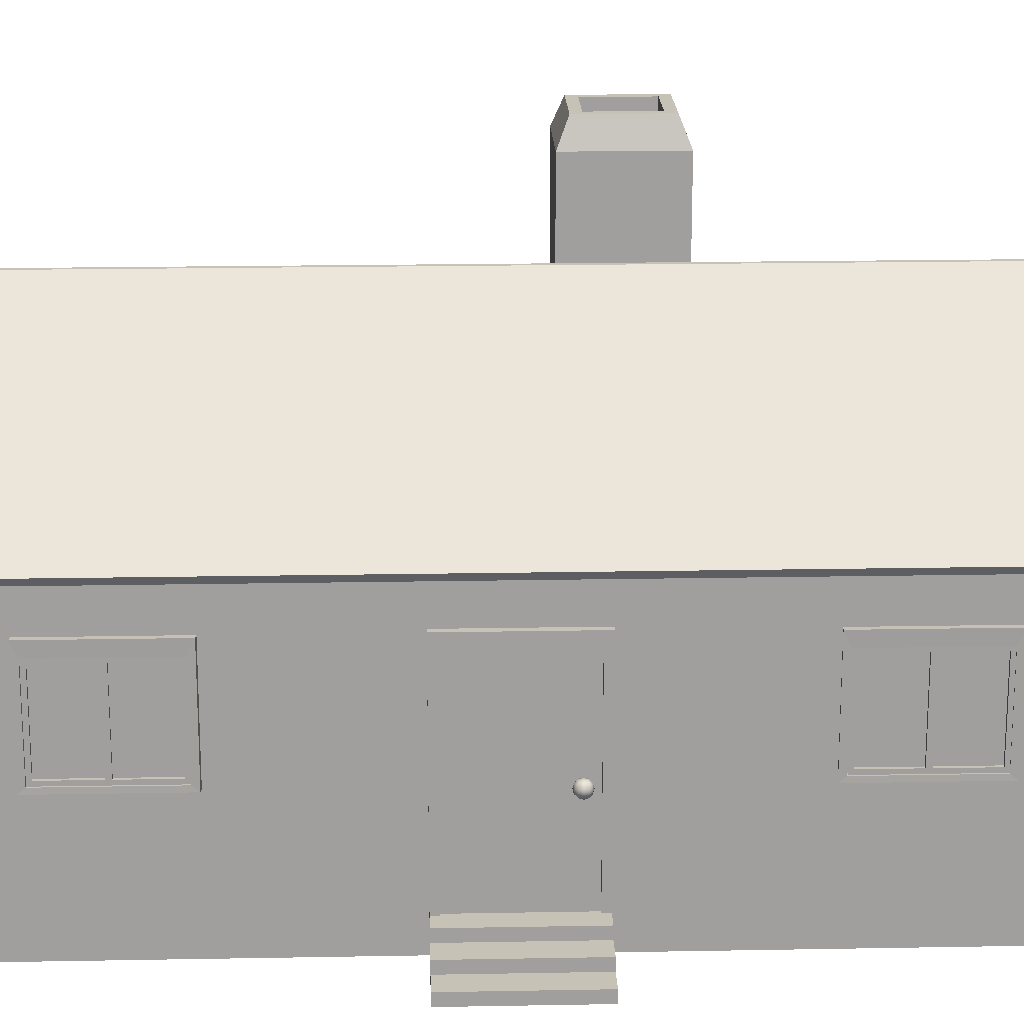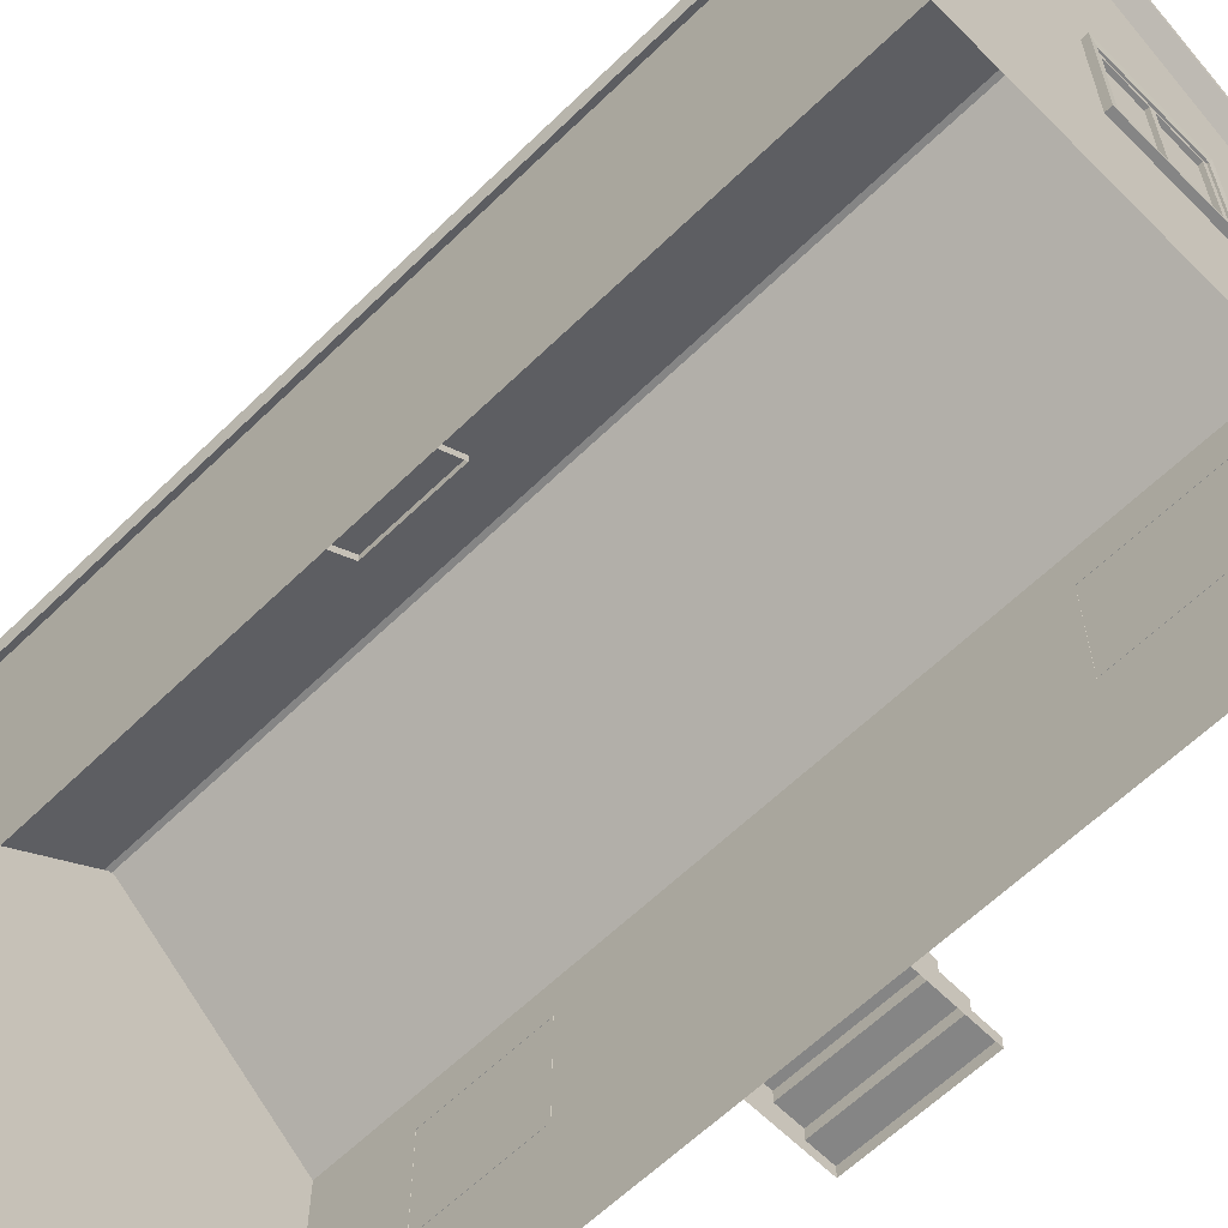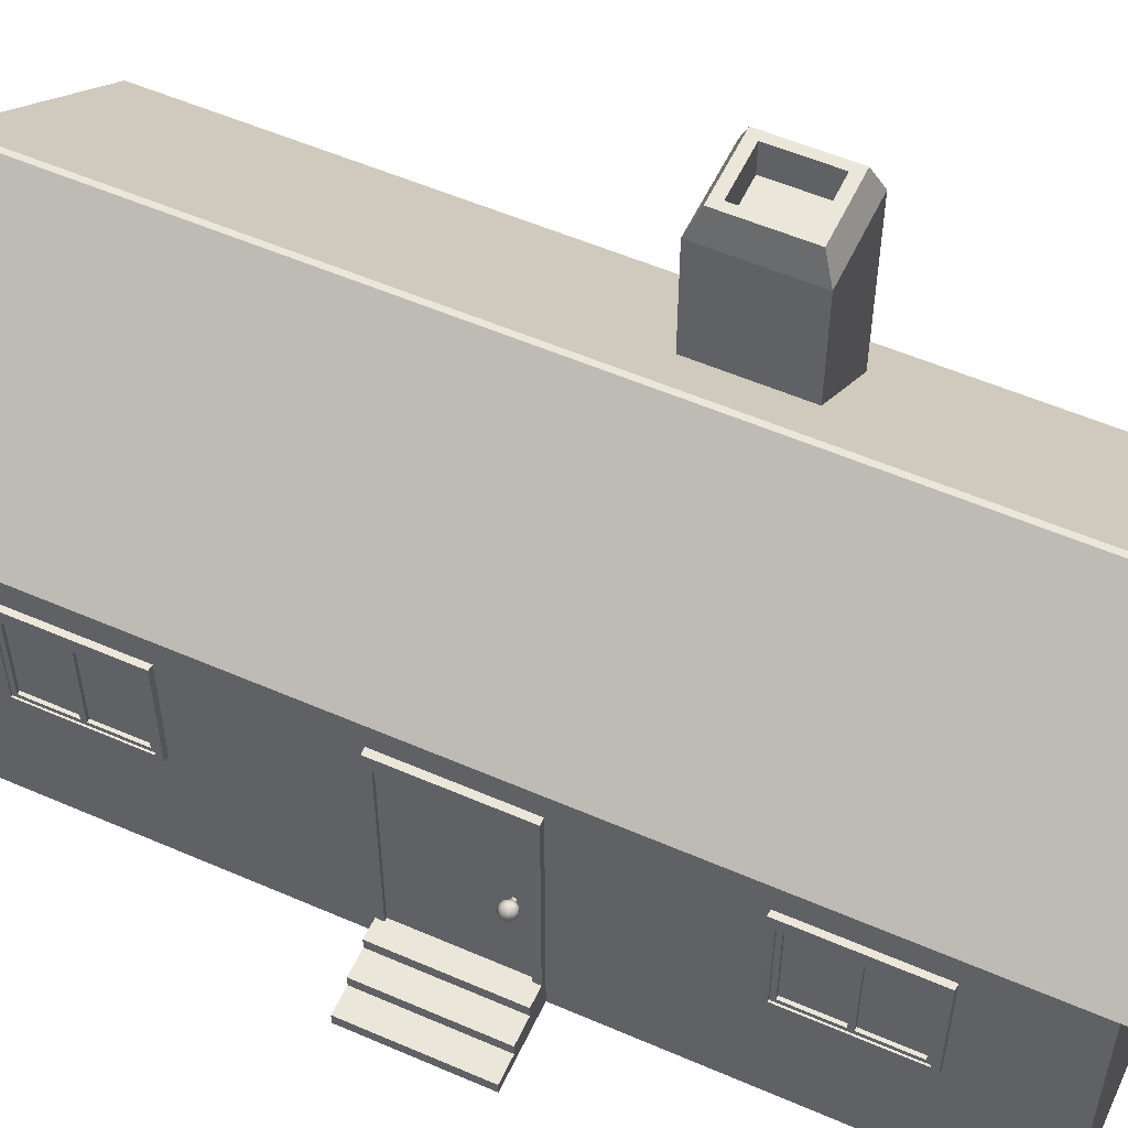
<metadata>
{"format":"obj","ext":"obj","renderer":"f3d","projection":"perspective","resolution":1024,"background":"white","views":[{"elev":18.9,"azim":-92.0,"up":"+Z"},{"elev":-61.8,"azim":134.6,"up":"+Z"},{"elev":54.7,"azim":-65.3,"up":"+Z"}]}
</metadata>
<code>
v  -2.365 2.692 1.636
v  -2.403 2.692 1.636
v  -2.403 2.692 2.643
v  -2.365 2.692 2.643
v  -2.365 3.333 2.643
v  -2.403 3.333 2.643
v  -2.403 3.914 2.643
v  -2.365 3.914 2.643
v  -2.403 -3.914 1.636
v  -2.403 -3.333 1.636
v  -2.403 -3.333 1.586
v  -2.403 -3.964 1.586
v  -2.403 2.643 1.586
v  -2.403 2.643 2.693
v  -2.403 3.964 2.693
v  -2.403 3.964 1.586
v  -2.403 3.914 1.636
v  -2.365 3.914 1.636
v  -2.365 3.273 1.636
v  -2.403 3.273 1.636
v  2.361 5.219 0.0081
v  0.5508 5.219 0.0081
v  0.5508 5.219 3.33
v  2.361 5.219 3.33
v  2.361 -3.964 3.33
v  2.361 -5.219 3.33
v  2.361 -5.219 0.0081
v  2.361 -3.964 0.0081
v  -0.0308 -5.219 5.117
v  -2.361 -5.219 3.33
v  -0.5508 -5.219 3.33
v  -0.0113 -5.219 5.103
v  -0.0307 5.416 5.162
v  -2.424 5.416 3.303
v  -2.476 5.416 3.386
v  -0.0307 5.416 5.236
v  2.424 -5.416 3.303
v  0.0307 -5.416 5.162
v  0.0308 -5.219 5.117
v  0.0308 5.219 5.117
v  0.0113 5.219 5.103
v  2.424 5.416 3.303
v  2.476 5.416 3.386
v  2.476 3.964 3.386
v  2.424 3.964 3.303
v  -0.0307 -5.416 5.162
v  -0.0307 -5.416 5.236
v  -2.476 -5.416 3.386
v  -2.424 -5.416 3.303
v  0.5508 -5.219 3.33
v  0.0113 -5.219 5.103
v  -2.424 -3.964 3.303
v  -2.361 -3.964 3.33
v  -0.5508 5.219 3.33
v  -2.361 5.219 3.33
v  -0.0308 5.219 5.117
v  -0.0113 5.219 5.103
v  2.361 3.964 3.33
v  -0.0307 -3.964 5.236
v  -2.476 -3.964 3.386
v  2.476 -3.964 3.386
v  0.0307 -3.964 5.236
v  0.0307 -5.416 5.236
v  2.476 -5.416 3.386
v  -2.476 3.964 3.386
v  -0.0307 3.964 5.236
v  0.0307 5.416 5.162
v  0.0307 5.416 5.236
v  -2.361 -5.219 0.0081
v  -0.5508 -5.219 0.0081
v  0.5008 5.268 2.643
v  0.03 5.268 2.643
v  0.03 5.268 2.693
v  0.5508 5.268 2.693
v  -2.361 3.964 3.33
v  -2.361 5.219 0.0081
v  -2.361 3.964 0.0081
v  -0.5508 5.219 0.0081
v  0.5508 -5.219 0.0081
v  -0.5008 5.268 1.636
v  -0.03 5.268 1.636
v  -0.03 5.268 1.586
v  -0.5508 5.268 1.586
v  0.5508 5.268 1.586
v  0.5008 5.268 1.636
v  -0.5508 5.268 2.693
v  -0.5008 5.268 2.643
v  0.5008 5.226 2.643
v  0.5008 5.226 1.636
v  -0.5008 5.226 1.636
v  -0.5008 5.226 2.643
v  -0.03 5.268 2.643
v  -0.03 5.226 2.643
v  0.03 5.226 2.643
v  -0.03 5.226 1.636
v  -2.361 -3.964 0.0081
v  2.361 2.643 3.33
v  2.361 -2.643 3.33
v  2.361 -2.643 0.0081
v  2.361 2.643 0.0081
v  2.476 -2.643 3.386
v  0.0307 -2.643 5.236
v  2.476 2.643 3.386
v  0.0307 2.643 5.236
v  -2.424 -2.643 3.303
v  -2.476 -2.643 3.386
v  -2.476 2.643 3.386
v  -2.424 2.643 3.303
v  -2.438 -0.744 0.4025
v  -2.438 -0.744 2.693
v  -2.438 -0.658 2.693
v  -2.438 -0.658 0.4025
v  -2.361 -2.643 3.33
v  -2.361 2.643 3.33
v  2.424 -2.643 3.303
v  2.424 2.643 3.303
v  -2.424 3.964 3.303
v  0.0307 3.964 5.236
v  -0.0307 -2.643 5.236
v  -0.0307 2.643 5.236
v  2.424 -3.964 3.303
v  -2.361 -2.643 0.0081
v  -2.361 2.643 0.0081
v  2.361 3.964 0.0081
v  1.654 -0.5331 6.342
v  1.552 -0.6478 6.342
v  1.552 -1.352 6.342
v  1.654 -1.467 6.342
v  1.761 -0.4126 6.041
v  1.761 -1.587 6.041
v  1.761 -0.4126 3.824
v  1.761 -1.587 3.824
v  0.7144 -1.587 4.616
v  0.7144 -1.587 6.041
v  0.7144 -0.4126 4.616
v  0.7144 -0.4126 6.041
v  0.8218 -1.467 6.342
v  0.8218 -0.5331 6.342
v  1.552 -0.6478 5.979
v  1.552 -1.352 5.979
v  0.924 -1.352 6.342
v  0.924 -0.6478 6.342
v  0.924 -1.352 5.979
v  0.924 -0.6478 5.979
v  -2.365 -3.914 1.636
v  -2.403 -3.914 2.643
v  -2.365 -3.914 2.643
v  -2.365 -3.273 2.643
v  -2.403 -3.273 2.643
v  -2.403 -2.692 2.643
v  -2.365 -2.692 2.643
v  -2.365 -3.333 1.636
v  -2.403 -3.273 1.636
v  -2.365 -3.273 1.636
v  -2.403 -3.964 2.693
v  -2.403 -2.642 2.693
v  -2.403 -2.642 1.586
v  -2.403 -2.692 1.636
v  -2.365 -2.692 1.636
v  -2.403 -3.273 1.586
v  -2.4 -0.658 0.4025
v  -2.4 -0.658 2.693
v  -2.438 0.658 0.4025
v  -2.438 0.658 2.693
v  -2.438 0.744 2.693
v  -2.438 0.744 0.4025
v  -2.438 -0.744 2.879
v  -2.438 -0.658 2.879
v  -2.438 0.658 2.879
v  -2.438 0.744 2.879
v  -2.4 0.658 2.693
v  -2.4 0.658 0.4025
v  -2.361 0.744 2.879
v  -2.361 0.658 2.879
v  -2.361 -0.744 0.4025
v  -2.361 -0.744 2.693
v  -2.361 0.744 2.693
v  -2.361 0.744 0.4025
v  -2.361 -0.658 2.879
v  -2.361 -0.744 2.879
v  -2.661 -0.744 0.4025
v  -2.661 0.744 0.4025
v  -2.661 0.744 0.271
v  -2.661 -0.744 0.271
v  -2.423 -2.635 2.693
v  -2.423 -2.635 1.586
v  -2.361 -2.642 1.586
v  -2.361 -2.642 2.693
v  -2.361 0.744 0.0081
v  -2.661 0.744 0.0081
v  -2.661 0.744 0.1396
v  -2.361 0.744 0.1396
v  -2.361 -0.744 0.271
v  -2.361 -0.744 0.1396
v  -2.661 -0.744 0.1396
v  -2.661 -0.744 0.0081
v  -2.361 -0.744 0.0081
v  -2.361 0.744 0.271
v  -2.425 -4.029 2.851
v  -2.358 -4.036 2.851
v  -2.358 -2.57 2.851
v  -2.425 -2.562 2.851
v  -2.961 -0.744 0.271
v  -2.961 -0.744 0.1396
v  -2.358 -2.57 1.525
v  -2.358 -4.036 1.525
v  -2.425 -4.029 1.525
v  -2.425 -2.562 1.525
v  -3.261 -0.744 0.1396
v  -3.261 -0.744 0.0081
v  -2.961 -0.744 0.0081
v  -2.961 0.744 0.271
v  -2.961 0.744 0.1396
v  -2.961 0.744 0.0081
v  -3.261 0.744 0.1396
v  -3.261 0.744 0.0081
v  -2.423 -3.956 1.586
v  -2.423 -3.956 2.693
v  -2.361 -3.964 2.693
v  -2.361 -3.964 1.586
v  0.03 5.268 1.586
v  0.03 5.268 1.636
v  0.03 5.226 1.636
v  -0.03 5.268 2.693
v  -2.403 3.273 1.586
v  -2.403 3.333 1.586
v  -2.403 3.333 1.636
v  -2.365 3.333 1.636
v  -2.403 3.273 2.643
v  -2.365 3.273 2.643
v  -2.403 3.273 2.693
v  -2.403 3.333 2.693
v  -2.403 -3.333 2.643
v  -2.365 -3.333 2.643
v  -2.403 -3.333 2.693
v  -2.403 -3.273 2.693
v  -2.423 3.965 2.693
v  -2.423 3.965 1.586
v  -2.361 3.958 1.586
v  -2.361 3.958 2.693
v  -2.425 2.571 2.851
v  -2.358 2.564 2.851
v  -2.358 4.03 2.851
v  -2.425 4.037 2.851
v  -2.358 4.03 1.525
v  -2.358 2.564 1.525
v  -2.425 2.571 1.525
v  -2.425 4.037 1.525
v  -2.423 2.644 1.586
v  -2.423 2.644 2.693
v  -2.361 2.636 2.693
v  -2.361 2.636 1.586
v  -0.5508 5.286 2.693
v  -0.6114 5.289 2.854
v  0.6114 5.289 2.854
v  0.5508 5.286 2.693
v  0.6114 5.217 2.854
v  -0.6114 5.217 2.854
v  -0.6114 5.289 1.525
v  0.6114 5.289 1.525
v  0.6114 5.217 1.525
v  -0.6114 5.217 1.525
v  -0.5508 5.286 1.586
v  -0.5508 5.219 2.693
v  -0.5508 5.219 1.586
v  0.5508 5.286 1.586
v  0.5508 5.219 1.586
v  0.5508 5.219 2.693
v  -2.465 -0.4226 1.548
v  -2.465 -0.433 1.586
v  -2.433 -0.4613 1.57
v  -2.433 -0.4553 1.548
v  -2.587 -0.4553 1.548
v  -2.587 -0.4613 1.57
v  -2.555 -0.433 1.586
v  -2.555 -0.4226 1.548
v  -2.51 -0.4226 1.592
v  -2.51 -0.4107 1.548
v  -2.555 -0.4613 1.615
v  -2.51 -0.4553 1.625
v  -2.465 -0.4613 1.615
v  -2.433 -0.4777 1.586
v  -2.587 -0.4777 1.586
v  -2.587 -0.5 1.592
v  -2.555 -0.5 1.625
v  -2.51 -0.5 1.637
v  -2.465 -0.5 1.625
v  -2.433 -0.5 1.592
v  -2.465 -0.5387 1.615
v  -2.433 -0.5223 1.586
v  -2.587 -0.5223 1.586
v  -2.555 -0.5387 1.615
v  -2.51 -0.5447 1.625
v  -2.51 -0.5774 1.592
v  -2.465 -0.567 1.586
v  -2.433 -0.5387 1.57
v  -2.587 -0.5387 1.57
v  -2.555 -0.567 1.586
v  -2.555 -0.5774 1.548
v  -2.51 -0.5893 1.548
v  -2.465 -0.5774 1.548
v  -2.433 -0.5447 1.548
v  -2.587 -0.5447 1.548
v  -2.587 -0.5387 1.525
v  -2.555 -0.567 1.509
v  -2.51 -0.5774 1.503
v  -2.465 -0.567 1.509
v  -2.433 -0.5387 1.525
v  -2.465 -0.5387 1.481
v  -2.433 -0.5223 1.509
v  -2.587 -0.5223 1.509
v  -2.555 -0.5387 1.481
v  -2.51 -0.5447 1.47
v  -2.51 -0.5 1.458
v  -2.465 -0.5 1.47
v  -2.433 -0.5 1.503
v  -2.433 -0.5142 1.523
v  -2.396 -0.5142 1.523
v  -2.396 -0.5245 1.534
v  -2.433 -0.5245 1.534
v  -2.433 -0.4858 1.572
v  -2.396 -0.4858 1.572
v  -2.396 -0.4755 1.562
v  -2.433 -0.4755 1.562
v  -2.587 -0.5 1.503
v  -2.555 -0.5 1.47
v  -2.555 -0.4613 1.481
v  -2.51 -0.4553 1.47
v  -2.465 -0.4613 1.481
v  -2.433 -0.4777 1.509
v  -2.433 -0.5142 1.572
v  -2.396 -0.5142 1.572
v  -2.396 -0.5 1.576
v  -2.433 -0.5 1.576
v  -2.433 -0.4717 1.548
v  -2.396 -0.4717 1.548
v  -2.396 -0.4755 1.534
v  -2.433 -0.4755 1.534
v  -2.587 -0.4777 1.509
v  -2.587 -0.4613 1.525
v  -2.555 -0.433 1.509
v  -2.51 -0.4226 1.503
v  -2.465 -0.433 1.509
v  -2.433 -0.4613 1.525
v  -2.396 -0.4858 1.523
v  -2.433 -0.4858 1.523
v  -2.396 -0.5283 1.548
v  -2.433 -0.5283 1.548
v  -2.396 -0.5 1.519
v  -2.433 -0.5 1.519
v  -2.396 -0.5245 1.562
v  -2.433 -0.5245 1.562
v  -2.599 -0.5 1.548
g default
f 1 2 3
f 3 4 1
f 5 6 7
f 7 8 5
f 9 10 11
f 11 12 9
f 2 13 14
f 14 3 2
f 7 15 16
f 16 17 7
f 8 7 17
f 17 18 8
f 19 20 2
f 2 1 19
f 21 22 23
f 23 24 21
f 25 26 27
f 27 28 25
f 29 30 31
f 31 32 29
f 33 34 35
f 35 36 33
f 26 37 38
f 38 39 26
f 40 24 23
f 23 41 40
f 42 43 44
f 44 45 42
f 46 47 48
f 48 49 46
f 50 26 39
f 39 51 50
f 30 49 52
f 52 53 30
f 54 55 56
f 56 57 54
f 24 42 45
f 45 58 24
f 48 47 59
f 59 60 48
f 61 62 63
f 63 64 61
f 65 66 36
f 36 35 65
f 49 48 60
f 60 52 49
f 67 68 43
f 43 42 67
f 38 37 64
f 64 63 38
f 31 30 69
f 69 70 31
f 71 72 73
f 73 74 71
f 75 55 76
f 76 77 75
f 22 78 54
f 54 23 22
f 26 50 79
f 79 27 26
f 50 31 70
f 70 79 50
f 80 81 82
f 82 83 80
f 71 74 84
f 84 85 71
f 80 83 86
f 86 87 80
f 88 71 85
f 85 89 88
f 90 80 87
f 87 91 90
f 91 87 92
f 92 93 91
f 94 72 71
f 71 88 94
f 95 81 80
f 80 90 95
f 78 76 55
f 55 54 78
f 30 53 96
f 96 69 30
f 97 98 99
f 99 100 97
f 101 102 62
f 62 61 101
f 102 101 103
f 103 104 102
f 105 106 107
f 107 108 105
f 109 110 111
f 111 112 109
f 113 105 108
f 108 114 113
f 115 98 97
f 97 116 115
f 117 65 35
f 35 34 117
f 108 107 65
f 65 117 108
f 52 60 106
f 106 105 52
f 43 68 118
f 118 44 43
f 106 119 120
f 120 107 106
f 44 118 104
f 104 103 44
f 60 59 119
f 119 106 60
f 107 120 66
f 66 65 107
f 26 25 121
f 121 37 26
f 98 115 121
f 121 25 98
f 58 45 116
f 116 97 58
f 55 75 117
f 117 34 55
f 114 108 117
f 117 75 114
f 53 52 105
f 105 113 53
f 121 61 64
f 64 37 121
f 115 101 61
f 61 121 115
f 45 44 103
f 103 116 45
f 53 113 122
f 122 96 53
f 114 75 77
f 77 123 114
f 24 58 124
f 124 21 24
f 58 97 100
f 100 124 58
f 101 115 116
f 116 103 101
f 125 126 127
f 127 128 125
f 129 125 128
f 128 130 129
f 131 129 130
f 130 132 131
f 133 132 130
f 130 134 133
f 135 136 129
f 129 131 135
f 133 134 136
f 136 135 133
f 130 128 137
f 137 134 130
f 136 138 125
f 125 129 136
f 134 137 138
f 138 136 134
f 126 139 140
f 140 127 126
f 128 127 141
f 141 137 128
f 138 142 126
f 126 125 138
f 137 141 142
f 142 138 137
f 143 140 139
f 139 144 143
f 127 140 143
f 143 141 127
f 142 144 139
f 139 126 142
f 141 143 144
f 144 142 141
f 145 9 146
f 146 147 145
f 148 149 150
f 150 151 148
f 152 10 9
f 9 145 152
f 153 149 148
f 148 154 153
f 9 12 155
f 155 146 9
f 150 156 157
f 157 158 150
f 151 150 158
f 158 159 151
f 158 157 160
f 160 153 158
f 123 122 113
f 113 114 123
f 98 25 28
f 28 99 98
f 161 112 111
f 111 162 161
f 163 164 165
f 165 166 163
f 110 167 168
f 168 111 110
f 111 168 169
f 169 164 111
f 164 169 170
f 170 165 164
f 171 164 163
f 163 172 171
f 173 170 169
f 169 174 173
f 110 109 175
f 175 176 110
f 166 165 177
f 177 178 166
f 174 169 168
f 168 179 174
f 179 168 167
f 167 180 179
f 180 167 110
f 110 176 180
f 162 111 164
f 164 171 162
f 177 165 170
f 170 173 177
f 181 182 183
f 183 184 181
f 178 182 181
f 181 175 178
f 185 186 187
f 187 188 185
f 189 190 191
f 191 192 189
f 175 181 184
f 184 193 175
f 194 195 196
f 196 197 194
f 193 184 195
f 195 194 193
f 198 183 182
f 182 178 198
f 192 191 183
f 183 198 192
f 199 200 201
f 201 202 199
f 184 203 204
f 204 195 184
f 205 206 207
f 207 208 205
f 204 209 210
f 210 211 204
f 203 212 213
f 213 204 203
f 190 214 213
f 213 191 190
f 183 212 203
f 203 184 183
f 191 213 212
f 212 183 191
f 195 204 211
f 211 196 195
f 209 215 216
f 216 210 209
f 217 218 219
f 219 220 217
f 214 216 215
f 215 213 214
f 213 215 209
f 209 204 213
f 85 84 221
f 221 222 85
f 222 72 94
f 94 223 222
f 221 82 81
f 81 222 221
f 89 85 222
f 222 223 89
f 87 86 224
f 224 92 87
f 224 73 72
f 72 92 224
f 81 92 72
f 72 222 81
f 95 93 92
f 92 81 95
f 2 20 225
f 225 13 2
f 17 16 226
f 226 227 17
f 18 17 227
f 227 228 18
f 4 3 229
f 229 230 4
f 3 14 231
f 231 229 3
f 7 6 232
f 232 15 7
f 226 225 20
f 20 227 226
f 231 232 6
f 6 229 231
f 147 146 233
f 233 234 147
f 146 155 235
f 235 233 146
f 150 149 236
f 236 156 150
f 20 229 6
f 6 227 20
f 160 11 10
f 10 153 160
f 235 236 149
f 149 233 235
f 227 6 5
f 5 228 227
f 159 158 153
f 153 154 159
f 10 233 149
f 149 153 10
f 152 234 233
f 233 10 152
f 19 230 229
f 229 20 19
f 205 208 202
f 202 201 205
f 218 199 202
f 202 185 218
f 200 199 207
f 207 206 200
f 188 219 218
f 218 185 188
f 207 217 186
f 186 208 207
f 218 217 207
f 207 199 218
f 217 220 187
f 187 186 217
f 185 202 208
f 208 186 185
f 237 238 239
f 239 240 237
f 241 242 243
f 243 244 241
f 245 246 247
f 247 248 245
f 249 250 251
f 251 252 249
f 245 248 244
f 244 243 245
f 250 241 244
f 244 237 250
f 242 241 247
f 247 246 242
f 240 251 250
f 250 237 240
f 247 249 238
f 238 248 247
f 250 249 247
f 247 241 250
f 249 252 239
f 239 238 249
f 237 244 248
f 248 238 237
f 253 254 255
f 255 256 253
f 257 255 254
f 254 258 257
f 259 260 261
f 261 262 259
f 263 253 264
f 264 265 263
f 256 266 267
f 267 268 256
f 266 260 259
f 259 263 266
f 258 254 259
f 259 262 258
f 261 260 255
f 255 257 261
f 264 253 256
f 256 268 264
f 265 267 266
f 266 263 265
f 256 255 260
f 260 266 256
f 253 263 259
f 259 254 253
f 50 51 32
f 32 31 50
f 30 29 46
f 46 49 30
f 54 57 41
f 41 23 54
f 55 34 33
f 33 56 55
f 161 162 171
f 171 172 161
f 18 228 5
f 5 8 18
f 4 230 19
f 19 1 4
f 159 154 148
f 148 151 159
f 147 234 152
f 152 145 147
f 89 223 94
f 94 88 89
f 91 93 95
f 95 90 91
f 40 41 57
f 57 56 40
f 29 32 51
f 51 39 29
f 33 67 40
f 40 56 33
f 29 39 38
f 38 46 29
f 47 63 62
f 62 59 47
f 46 38 63
f 63 47 46
f 67 33 36
f 36 68 67
f 66 118 68
f 68 36 66
f 120 104 118
f 118 66 120
f 59 62 102
f 102 119 59
f 104 120 119
f 119 102 104
f 24 40 67
f 67 42 24
f 269 270 271
f 271 272 269
f 273 274 275
f 275 276 273
f 276 275 277
f 277 278 276
f 278 277 270
f 270 269 278
f 275 279 280
f 280 277 275
f 277 280 281
f 281 270 277
f 270 281 282
f 282 271 270
f 274 283 279
f 279 275 274
f 283 284 285
f 285 279 283
f 279 285 286
f 286 280 279
f 280 286 287
f 287 281 280
f 281 287 288
f 288 282 281
f 287 289 290
f 290 288 287
f 284 291 292
f 292 285 284
f 285 292 293
f 293 286 285
f 286 293 289
f 289 287 286
f 293 294 295
f 295 289 293
f 289 295 296
f 296 290 289
f 291 297 298
f 298 292 291
f 292 298 294
f 294 293 292
f 298 299 300
f 300 294 298
f 294 300 301
f 301 295 294
f 295 301 302
f 302 296 295
f 297 303 299
f 299 298 297
f 303 304 305
f 305 299 303
f 299 305 306
f 306 300 299
f 300 306 307
f 307 301 300
f 301 307 308
f 308 302 301
f 307 309 310
f 310 308 307
f 304 311 312
f 312 305 304
f 305 312 313
f 313 306 305
f 306 313 309
f 309 307 306
f 313 314 315
f 315 309 313
f 309 315 316
f 316 310 309
f 317 318 319
f 319 320 317
f 321 322 323
f 323 324 321
f 311 325 326
f 326 312 311
f 312 326 314
f 314 313 312
f 326 327 328
f 328 314 326
f 314 328 329
f 329 315 314
f 315 329 330
f 330 316 315
f 331 332 333
f 333 334 331
f 335 336 337
f 337 338 335
f 325 339 327
f 327 326 325
f 324 323 336
f 336 335 324
f 339 340 341
f 341 327 339
f 327 341 342
f 342 328 327
f 328 342 343
f 343 329 328
f 329 343 344
f 344 330 329
f 334 333 322
f 322 321 334
f 338 337 345
f 345 346 338
f 320 319 347
f 347 348 320
f 346 345 349
f 349 350 346
f 348 347 351
f 351 352 348
f 350 349 318
f 318 317 350
f 352 351 332
f 332 331 352
f 273 353 274
f 310 317 320
f 320 308 310
f 274 353 283
f 330 346 350
f 350 316 330
f 296 352 331
f 331 290 296
f 283 353 284
f 284 353 291
f 288 334 321
f 321 282 288
f 291 353 297
f 290 331 334
f 334 288 290
f 297 353 303
f 302 348 352
f 352 296 302
f 271 324 335
f 335 272 271
f 303 353 304
f 304 353 311
f 344 338 346
f 346 330 344
f 311 353 325
f 282 321 324
f 324 271 282
f 325 353 339
f 316 350 317
f 317 310 316
f 272 335 338
f 338 344 272
f 339 353 340
f 343 269 272
f 272 344 343
f 340 353 273
f 308 320 348
f 348 302 308
f 340 273 276
f 276 341 340
f 341 276 278
f 278 342 341
f 342 278 269
f 269 343 342

</code>
